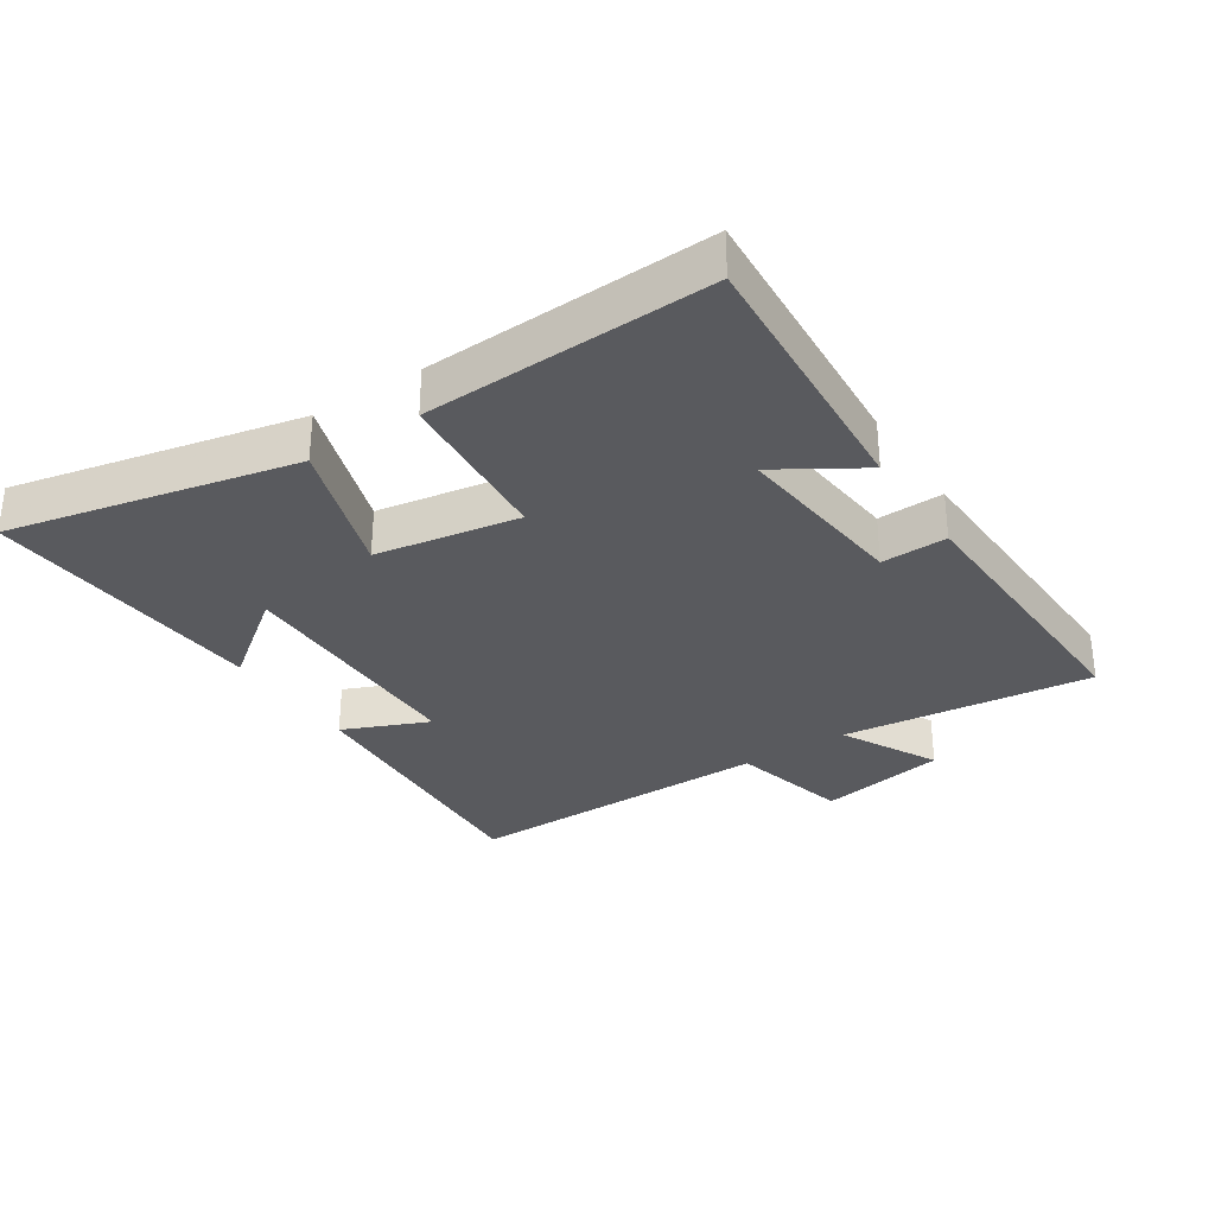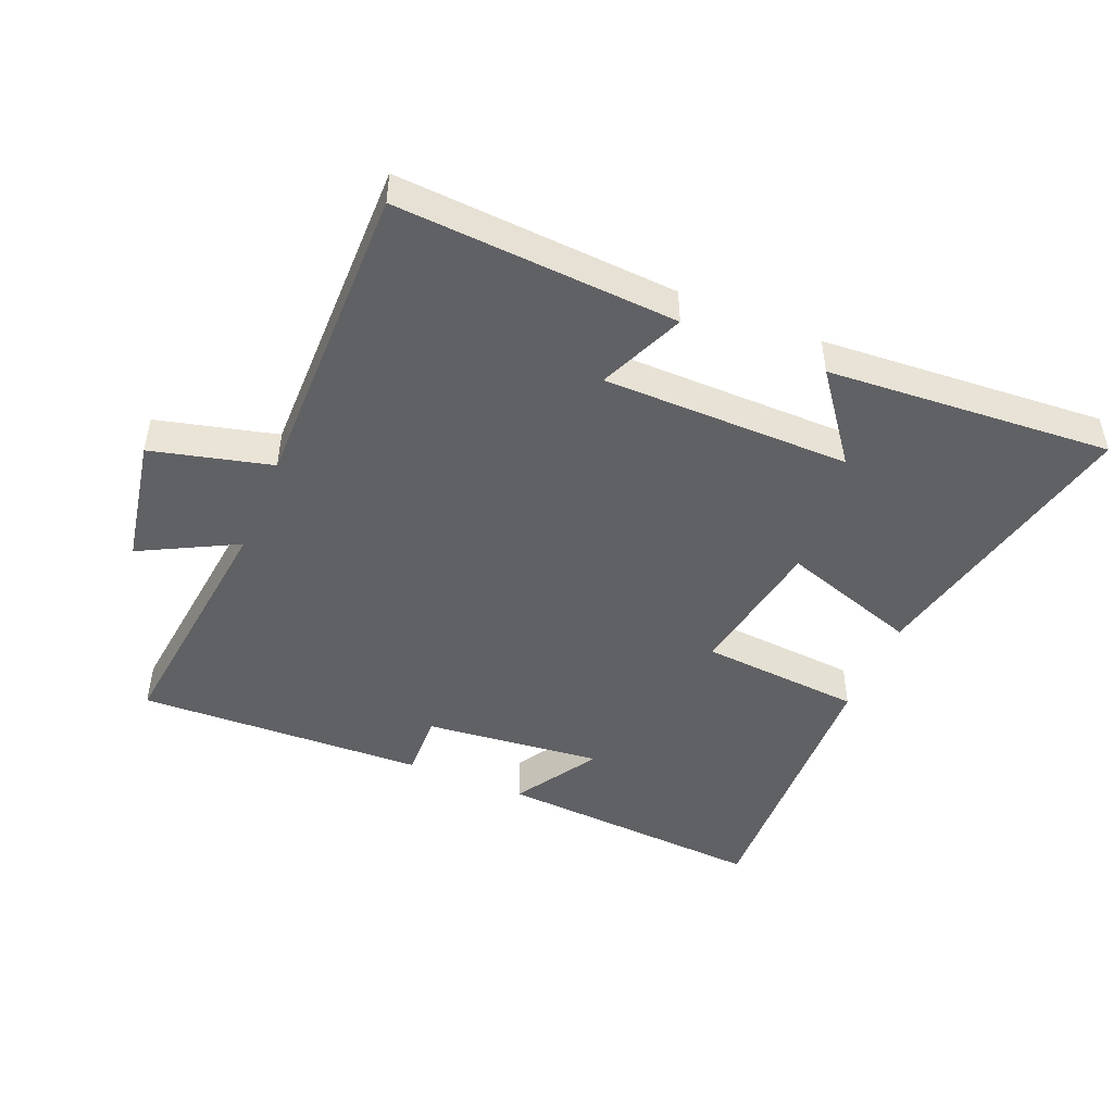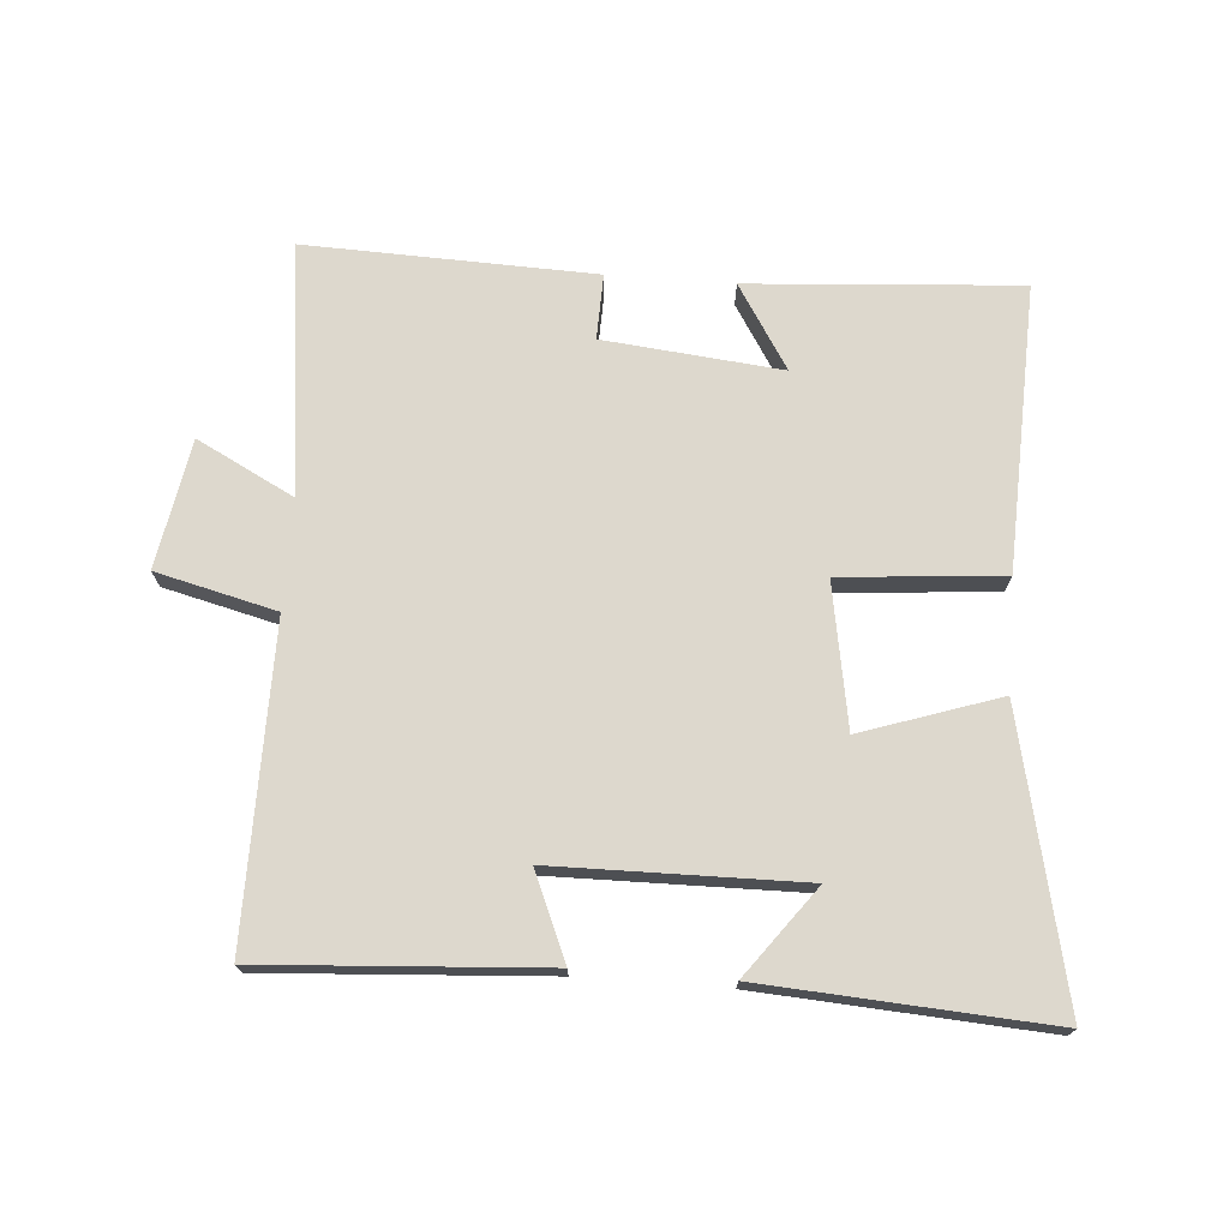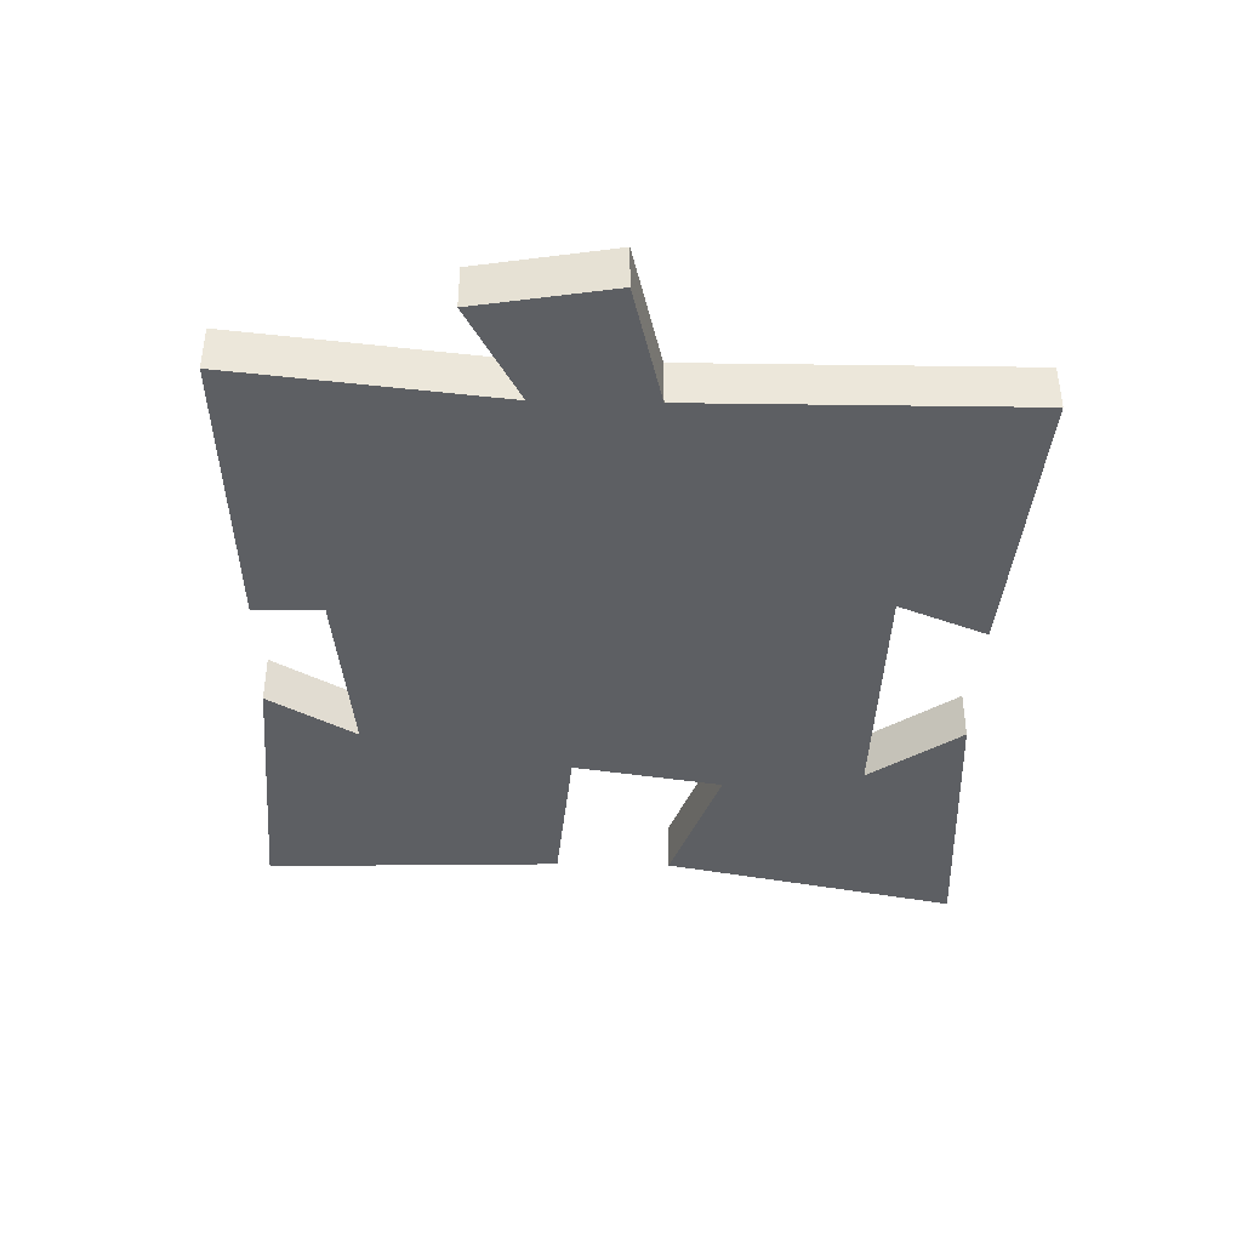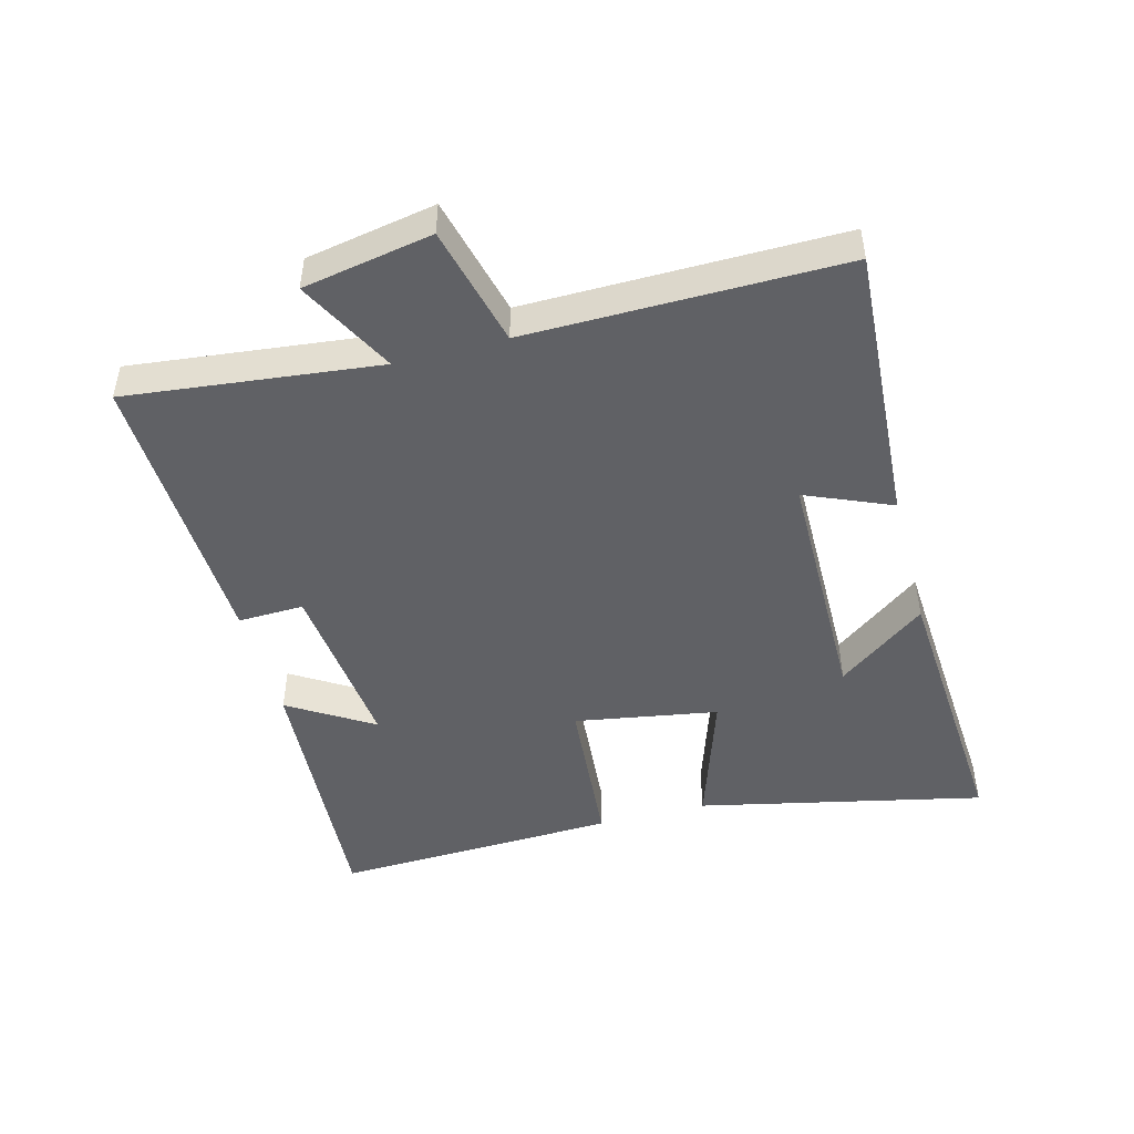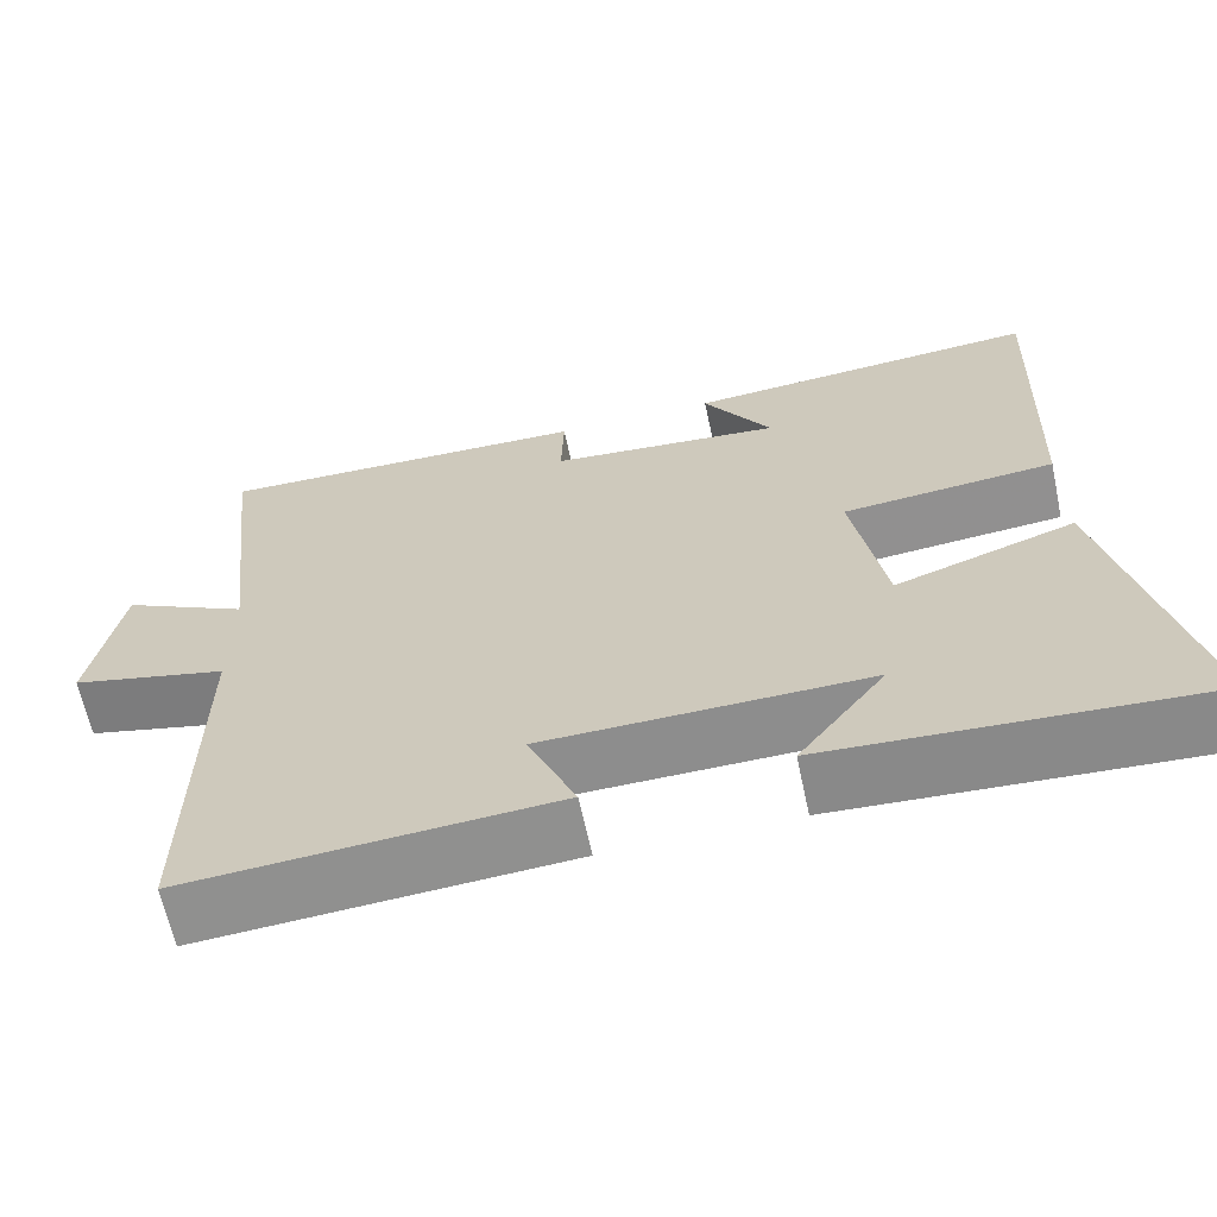
<metadata>
{"format":"obj","ext":"obj","renderer":"f3d","projection":"perspective","resolution":1024,"background":"white","views":[{"elev":-31.5,"azim":-56.6,"up":"+Y"},{"elev":-47.0,"azim":157.5,"up":"+Y"},{"elev":72.2,"azim":-175.7,"up":"+Y"},{"elev":-39.9,"azim":88.7,"up":"+Y"},{"elev":-47.4,"azim":105.0,"up":"+Y"},{"elev":-64.4,"azim":-167.9,"up":"+Z"}]}
</metadata>
<code>
v -0.516 0.07 0.529
v -0.095 0.07 0.5
v -0.176 0.07 0.37
v 0.1 0.07 0.398
v 0.097 0.07 0.5
v 0.545 0.07 0.515
v 0.5 0.07 0.126
v 0.65 0.07 0.204
v 0.686 0.07 0.004
v 0.5 0.07 -0.042
v 0.503 0.07 -0.528
v 0.068 0.07 -0.5
v 0.125 0.07 -0.367
v -0.259 0.07 -0.363
v -0.156 0.07 -0.5
v -0.598 0.07 -0.529
v -0.5 0.07 -0.086
v -0.287 0.07 -0.157
v -0.249 0.07 0.065
v -0.5 0.07 0.086
v -0.516 0 0.529
v -0.095 0 0.5
v -0.176 0 0.37
v 0.1 0 0.398
v 0.097 0 0.5
v 0.545 0 0.515
v 0.5 0 0.126
v 0.65 0 0.204
v 0.686 0 0.004
v 0.5 0 -0.042
v 0.503 0 -0.528
v 0.068 0 -0.5
v 0.125 0 -0.367
v -0.259 0 -0.363
v -0.156 0 -0.5
v -0.598 0 -0.529
v -0.5 0 -0.086
v -0.287 0 -0.157
v -0.249 0 0.065
v -0.5 0 0.086
f 19 20 1
f 16 17 18
f 14 15 16
f 14 16 18
f 13 14 18 19
f 10 11 12 13
f 7 8 9 10
f 7 10 13 19
f 4 5 6 7
f 3 4 7 19
f 1 2 3
f 1 3 19
f 21 40 39
f 38 37 36
f 36 35 34
f 38 36 34
f 39 38 34 33
f 33 32 31 30
f 30 29 28 27
f 39 33 30 27
f 27 26 25 24
f 39 27 24 23
f 23 22 21
f 39 23 21
f 1 21 22 2
f 2 22 23 3
f 3 23 24 4
f 4 24 25 5
f 5 25 26 6
f 6 26 27 7
f 7 27 28 8
f 8 28 29 9
f 9 29 30 10
f 10 30 31 11
f 11 31 32 12
f 12 32 33 13
f 13 33 34 14
f 14 34 35 15
f 15 35 36 16
f 16 36 37 17
f 17 37 38 18
f 18 38 39 19
f 19 39 40 20
f 20 40 21 1

</code>
